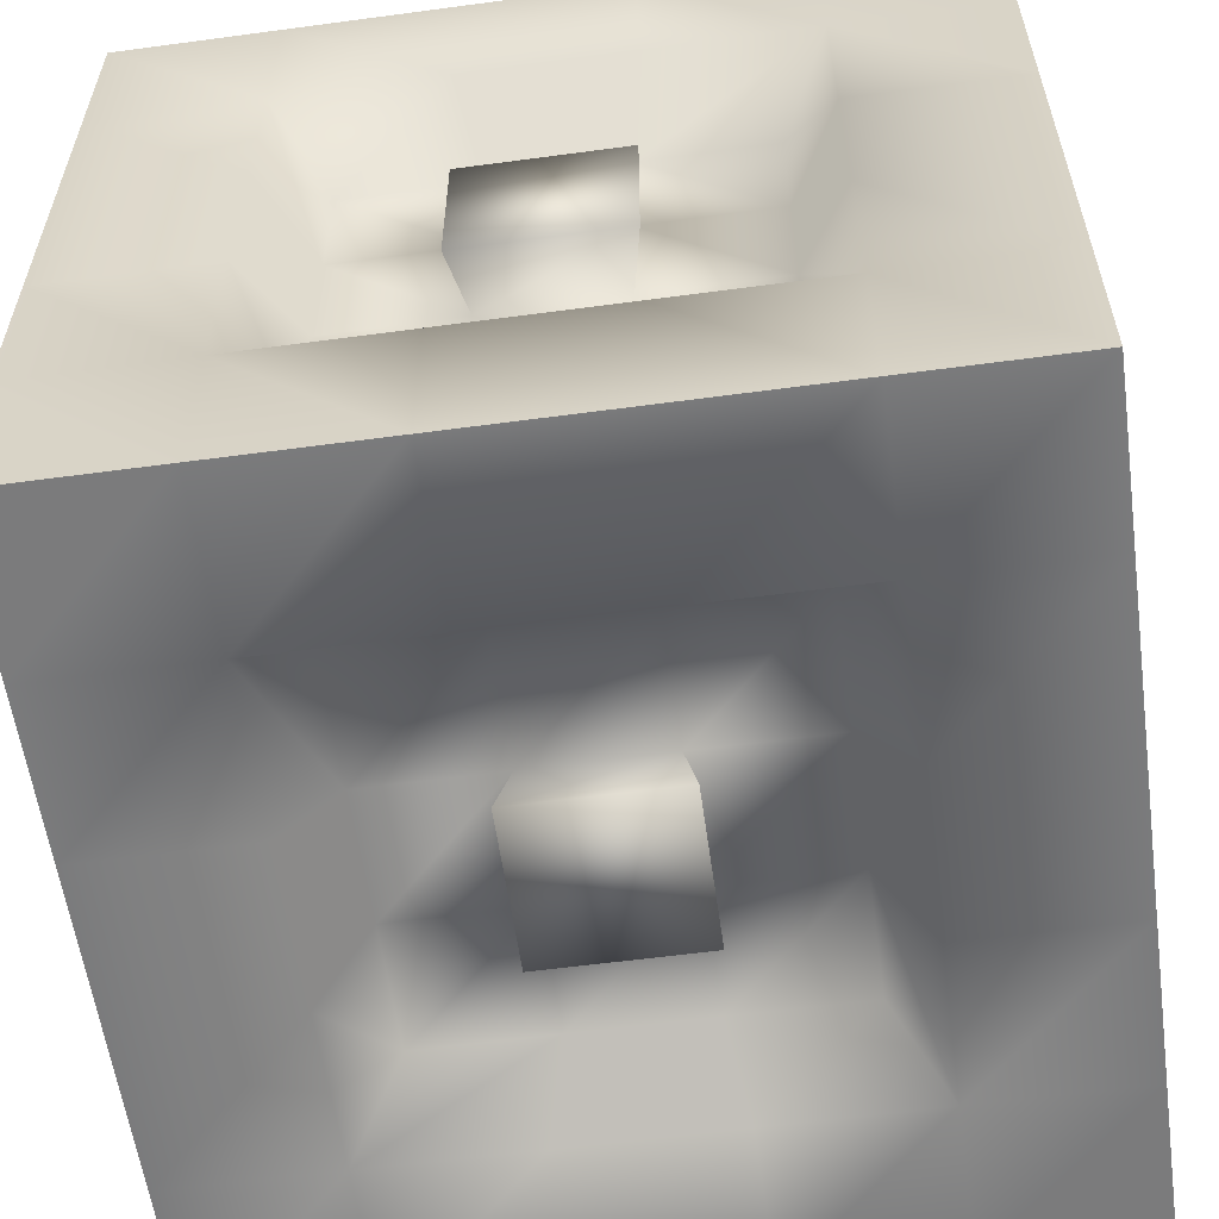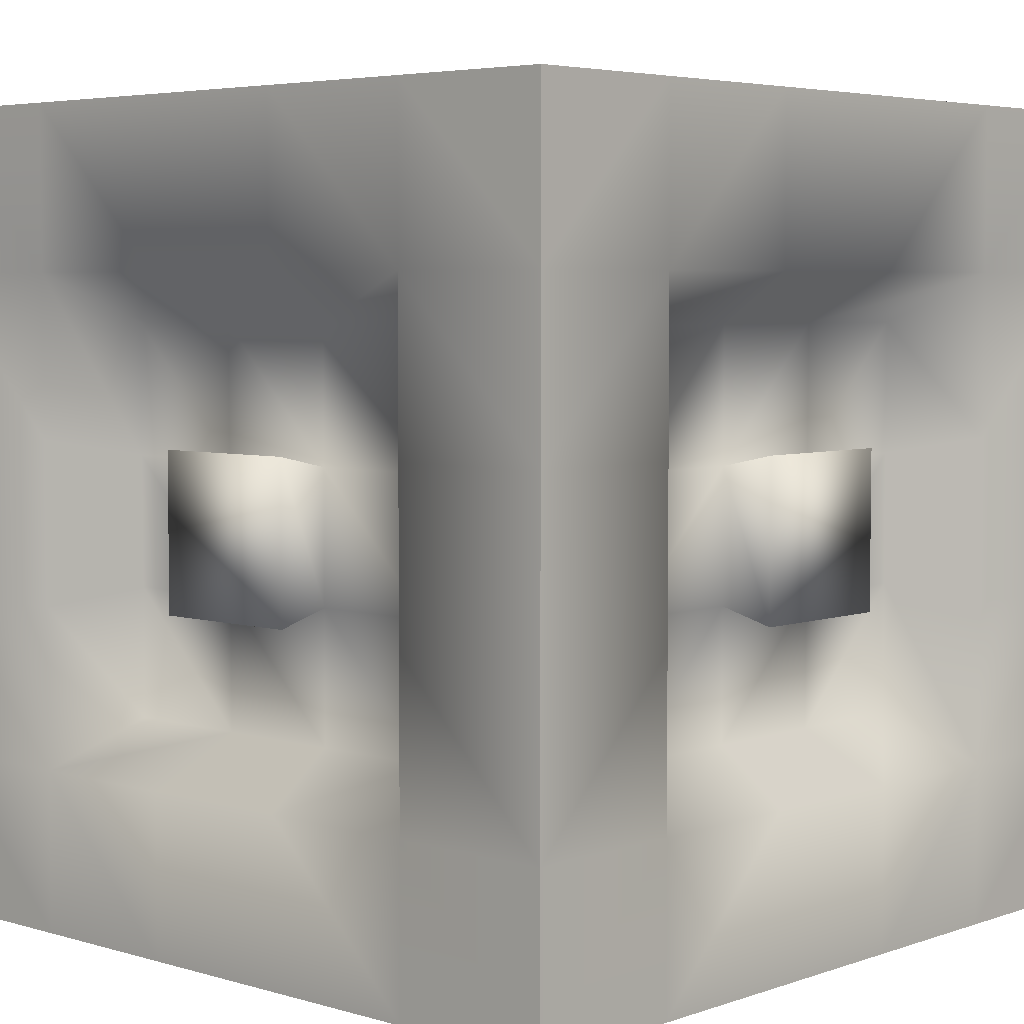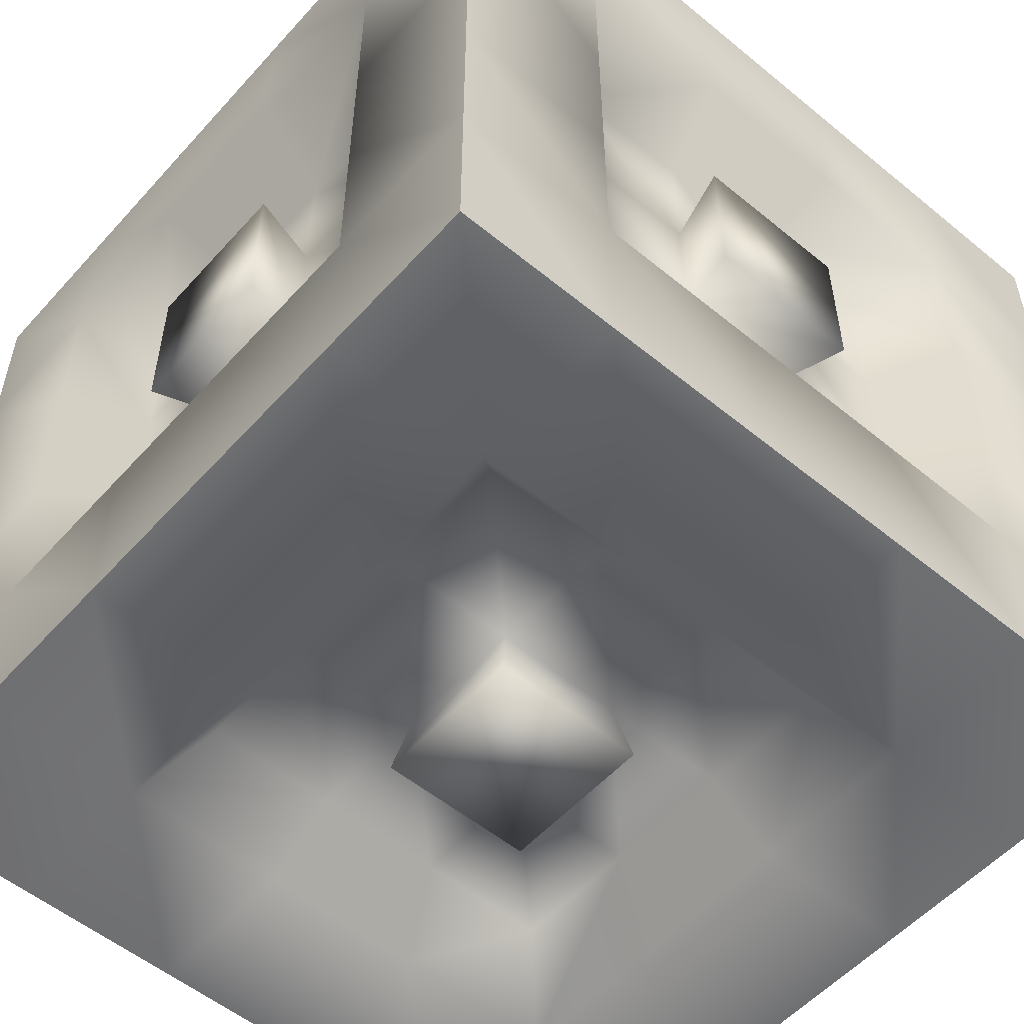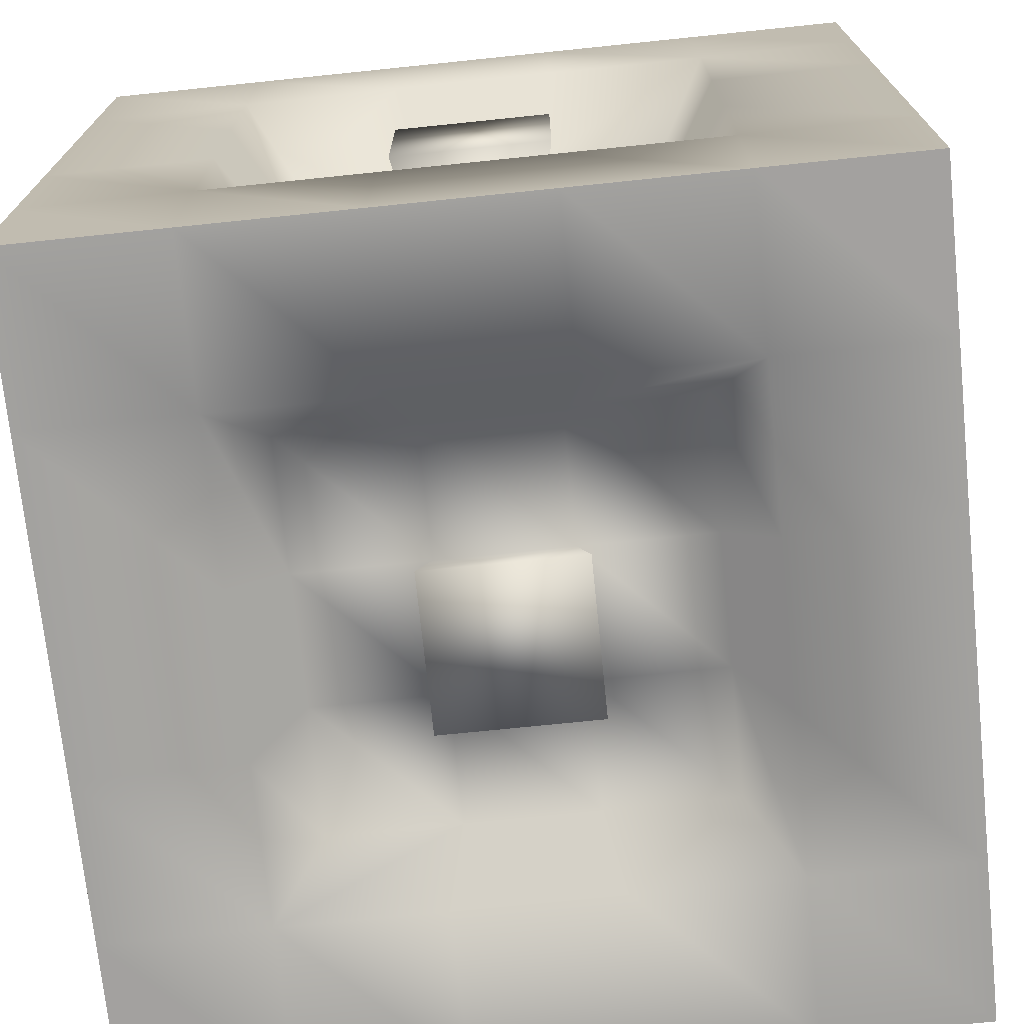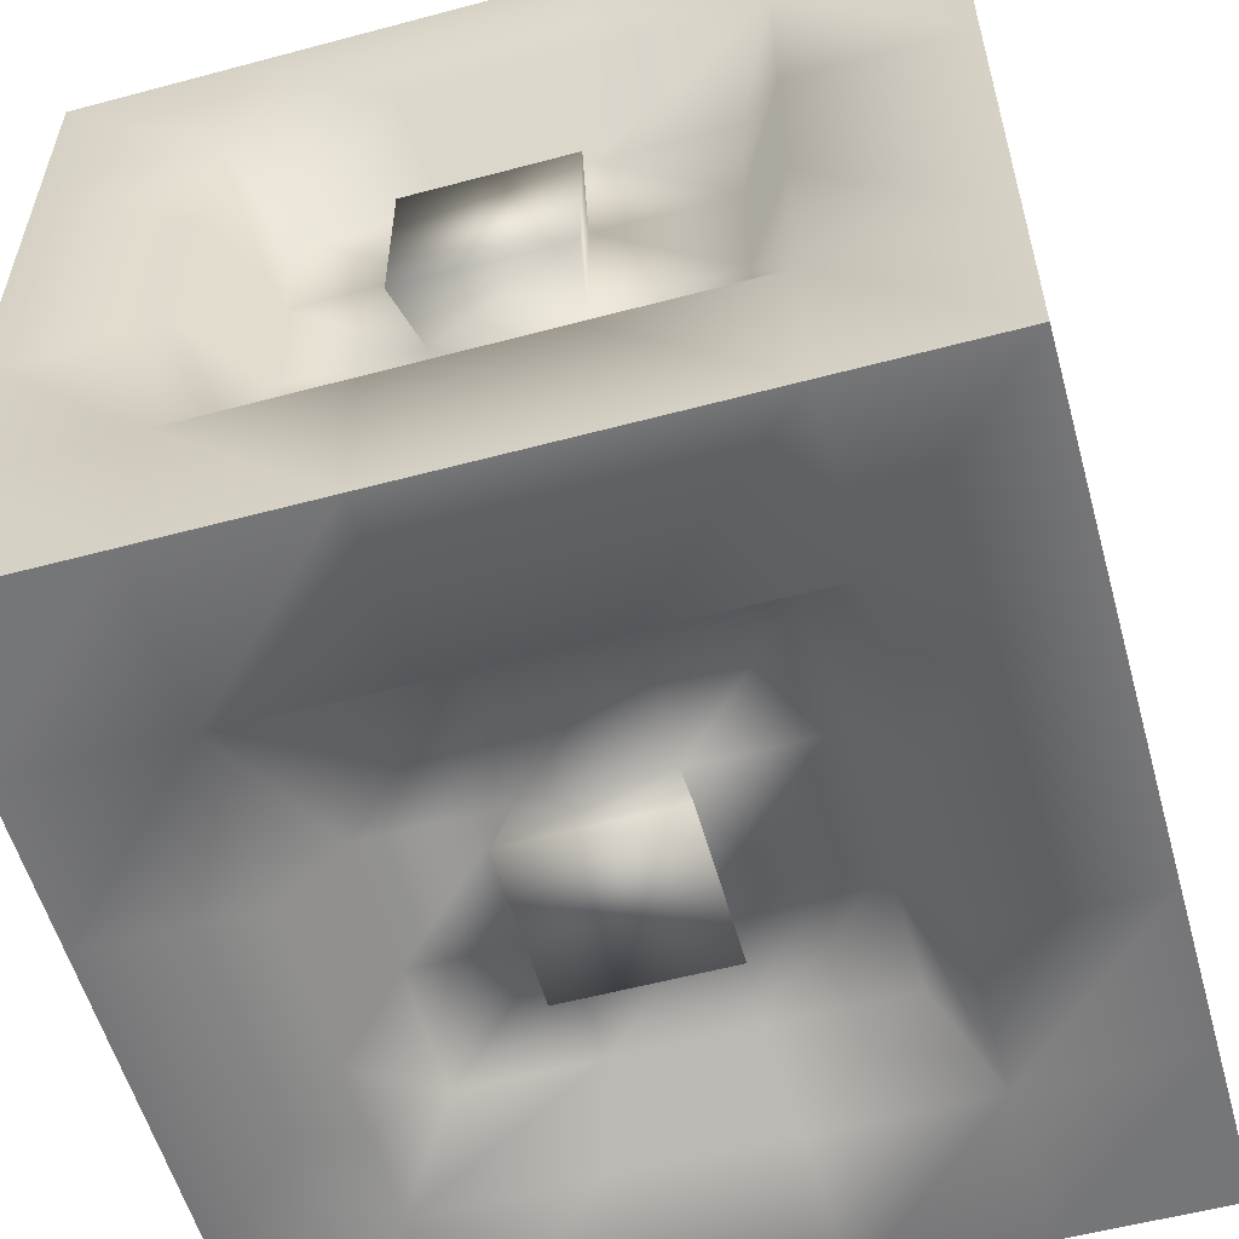
<metadata>
{"format":"obj","ext":"obj","renderer":"f3d","projection":"perspective","resolution":1024,"background":"white","views":[{"elev":-58.4,"azim":-82.1,"up":"+Y"},{"elev":4.8,"azim":-137.3,"up":"+Z"},{"elev":-54.7,"azim":139.0,"up":"+Y"},{"elev":-72.3,"azim":-174.1,"up":"+Y"},{"elev":-56.7,"azim":105.6,"up":"+Y"}]}
</metadata>
<code>
o Cube_Cube.000
v 1.5 1.5 -2.5
v 1.5 2.5 -2.5
v 2.5 2.5 -2.5
v 2.5 1.5 -2.5
v 2.5 1.5 1.5
v 2.5 2.5 1.5
v 2.5 2.5 2.5
v 2.5 1.5 2.5
v -1.5 1.5 2.5
v -1.5 2.5 2.5
v -2.5 2.5 2.5
v -2.5 1.5 2.5
v -2.5 1.5 -1.5
v -2.5 2.5 -1.5
v -2.5 2.5 -2.5
v -2.5 1.5 -2.5
v -1.5 -2.5 1.5
v -1.5 -2.5 2.5
v -2.5 -2.5 2.5
v -2.5 -2.5 1.5
v -1.5 2.5 -1.5
v -1.5 2.5 -2.5
v -1.5 2.5 1.5
v -2.5 2.5 1.5
v -1.5 2.5 0.5
v -2.5 2.5 0.5
v -1.5 2.5 -0.5
v -2.5 2.5 -0.5
v 1.5 2.5 1.5
v 1.5 2.5 2.5
v 0.5 2.5 1.5
v 0.5 2.5 2.5
v -0.5 2.5 1.5
v -0.5 2.5 2.5
v 2.5 2.5 0.5
v 1.5 2.5 0.5
v 1.5 -2.5 0.5
v 1.5 -2.5 1.5
v 1.2 -2 1.2
v 1.2 -2 0.4
v -0.5 -1.5 -2.5
v -1.5 -1.5 -2.5
v -1.2 -1.2 -2
v -0.4 -1.2 -2
v 1.2 2 0.4
v 1.2 2 1.2
v 2.5 2.5 -0.5
v 1.5 2.5 -0.5
v -1.5 -0.5 -2.5
v -1.2 -0.4 -2
v 2.5 -1.5 0.5
v 2.5 -1.5 -0.5
v 2 -1.2 -0.4
v 2 -1.2 0.4
v -1.5 0.5 -2.5
v -1.2 0.4 -2
v 2.5 2.5 -1.5
v 1.5 2.5 -1.5
v -1.2 2 -0.4
v -1.2 2 -1.2
v 1.5 -1.5 -2.5
v 0.5 -1.5 -2.5
v 0.4 -1.2 -2
v 1.2 -1.2 -2
v 2.5 -1.5 1.5
v 2 -1.2 1.2
v 0.5 2.5 -2.5
v 0.5 2.5 -1.5
v -0.5 2.5 -2.5
v -0.5 2.5 -1.5
v -1.5 -2.5 -2.5
v -1.5 -2.5 -1.5
v -2.5 -2.5 -1.5
v -2.5 -2.5 -2.5
v -1.5 -2.5 -0.5
v -2.5 -2.5 -0.5
v -1.5 -2.5 0.5
v -2.5 -2.5 0.5
v 2.5 -2.5 -2.5
v 2.5 -2.5 -1.5
v 1.5 -2.5 -1.5
v 1.5 -2.5 -2.5
v 0.5 -2.5 -1.5
v 0.5 -2.5 -2.5
v -0.5 -2.5 -1.5
v -0.5 -2.5 -2.5
v 2.5 -2.5 -0.5
v 1.5 -2.5 -0.5
v 0.5 -2.5 1.5
v -0.5 -2.5 1.5
v -0.4 -2 1.2
v 0.4 -2 1.2
v 0.4 2 1.2
v 2.5 -1.5 -1.5
v 2 -1.2 -1.2
v 2.5 -2.5 0.5
v -2.5 1.5 1.5
v -2.5 1.5 0.5
v -2 1.2 0.4
v -2 1.2 1.2
v 2.5 -0.5 -1.5
v 2.5 0.5 -1.5
v 2 0.4 -1.2
v 2 -0.4 -1.2
v -1.5 -0.5 2.5
v -1.5 -1.5 2.5
v -1.2 -1.2 2
v -1.2 -0.4 2
v 2.5 -2.5 1.5
v 1.5 0.5 -2.5
v 1.5 -0.5 -2.5
v 1.2 -0.4 -2
v 1.2 0.4 -2
v -2.5 -1.5 1.5
v -2.5 -0.5 1.5
v -2 -0.4 1.2
v -2 -1.2 1.2
v 2.5 -2.5 2.5
v 1.5 -2.5 2.5
v 0.5 -2.5 2.5
v -0.5 -2.5 2.5
v -2.5 -1.5 -1.5
v -2.5 -1.5 -2.5
v -2.5 -0.5 -1.5
v -2.5 -0.5 -2.5
v -2.5 0.5 -1.5
v -2.5 0.5 -2.5
v -2.5 -1.5 2.5
v -2.5 -1.5 0.5
v -2.5 -1.5 -0.5
v -2.5 -0.5 2.5
v 1.2 -2 -0.4
v -0.5 -1.5 2.5
v -0.4 -1.2 2
v 2.5 1.5 -0.5
v 2.5 1.5 0.5
v 2 1.2 0.4
v 2 1.2 -0.4
v -2.5 0.5 2.5
v -2.5 0.5 1.5
v 1.2 -2 -1.2
v -2 -0.4 -1.2
v -2 0.4 -1.2
v -0.4 2 -1.2
v 0.4 2 -1.2
v -1.2 -2 1.2
v -2 0.4 1.2
v -1.2 -2 0.4
v -2.5 1.5 -0.5
v -1.5 0.5 2.5
v 2.5 -1.5 2.5
v 1.5 -1.5 2.5
v 0.5 -1.5 2.5
v 2.5 -0.5 2.5
v 1.5 -0.5 2.5
v -1.2 2 1.2
v -1.2 2 0.4
v 0.5 1.5 -2.5
v 1.2 1.2 -2
v 0.4 1.2 -2
v -0.4 -2 -1.2
v -1.2 -2 -1.2
v 2.5 0.5 2.5
v 1.5 0.5 2.5
v -1.2 -2 -0.4
v 0.4 -2 -1.2
v -2 -1.2 0.4
v 1.5 1.5 2.5
v 2.5 -0.5 1.5
v 2 -0.4 1.2
v -1.2 0.4 2
v 1.2 0.4 2
v 1.2 -0.4 2
v 0.5 1.5 2.5
v -0.5 1.5 2.5
v 2.5 0.5 1.5
v 2.5 -1.5 -2.5
v 2.5 -0.5 -2.5
v 2 0.4 1.2
v 2 1.2 1.2
v 2.5 0.5 -2.5
v -0.4 2 1.2
v -2 1.2 -1.2
v -2 1.2 -0.4
v 2.5 1.5 -1.5
v -0.4 1.2 2
v 0.4 1.2 2
v 1.2 -1.2 2
v 0.4 -1.2 2
v -0.5 1.5 -2.5
v -0.4 1.2 -2
v 2 1.2 -1.2
v -1.2 1.2 2
v 1.2 1.2 2
v -1.5 1.5 -2.5
v 0.4 2 0.4
v -0.4 2 0.4
v 1.2 2 -0.4
v 0.4 2 -0.4
v 0.4 -0.4 2
v 0.4 0.4 2
v 0.48 0.48 2.4
v 0.48 -0.48 2.4
v -0.4 2 -0.4
v 1.2 2 -1.2
v 0.4 -2 -0.4
v -0.4 -2 -0.4
v 0.4 -2 0.4
v -0.48 2.4 -0.48
v 0.48 2.4 -0.48
v -0.4 -2 0.4
v -2 -0.4 0.4
v -2 -0.4 -0.4
v -2 -1.2 -0.4
v -2 -1.2 -1.2
v -2 0.4 0.4
v -0.4 0.4 2
v -0.4 -0.4 2
v -0.48 -0.48 2.4
v -0.48 0.48 2.4
v -2 0.4 -0.4
v 0.48 2.4 0.48
v -0.48 2.4 0.48
v 2 -0.4 -0.4
v 2 -0.4 0.4
v 2 0.4 -0.4
v -0.4 -0.4 -2
v -0.4 0.4 -2
v -0.48 0.48 -2.4
v -0.48 -0.48 -2.4
v 2 0.4 0.4
v 0.4 -0.4 -2
v -2.4 -0.48 -0.48
v -2.4 0.48 -0.48
v 0.4 0.4 -2
v -1.2 1.2 -2
v 0.48 -2.4 -0.48
v 0.48 -2.4 0.48
v -0.48 -2.4 0.48
v -0.48 -2.4 -0.48
v -2.4 -0.48 0.48
v -2.4 0.48 0.48
v 2.4 -0.48 -0.48
v 2.4 0.48 -0.48
v 2.4 0.48 0.48
v 2.4 -0.48 0.48
v 0.48 0.48 -2.4
v 0.48 -0.48 -2.4
f 1 2 3 4
f 5 6 7 8
f 9 10 11 12
f 13 14 15 16
f 17 18 19 20
f 21 22 15 14
f 10 23 24 11
f 23 25 26 24
f 25 27 28 26
f 27 21 14 28
f 7 6 29 30
f 30 29 31 32
f 32 31 33 34
f 34 33 23 10
f 6 35 36 29
f 37 38 39 40
f 41 42 43 44
f 29 36 45 46
f 35 47 48 36
f 42 49 50 43
f 51 52 53 54
f 49 55 56 50
f 47 57 58 48
f 21 27 59 60
f 61 62 63 64
f 65 51 54 66
f 57 3 2 58
f 58 2 67 68
f 68 67 69 70
f 70 69 22 21
f 71 72 73 74
f 72 75 76 73
f 75 77 78 76
f 77 17 20 78
f 79 80 81 82
f 82 81 83 84
f 84 83 85 86
f 86 85 72 71
f 80 87 88 81
f 89 90 91 92
f 31 29 46 93
f 52 94 95 53
f 87 96 37 88
f 97 98 99 100
f 101 102 103 104
f 105 106 107 108
f 96 109 38 37
f 110 111 112 113
f 62 41 44 63
f 114 115 116 117
f 109 118 119 38
f 38 119 120 89
f 89 120 121 90
f 90 121 18 17
f 73 122 123 74
f 122 124 125 123
f 124 126 127 125
f 126 13 16 127
f 19 128 114 20
f 20 114 129 78
f 78 129 130 76
f 76 130 122 73
f 128 131 115 114
f 88 37 40 132
f 106 133 134 107
f 135 136 137 138
f 131 139 140 115
f 81 88 132 141
f 126 124 142 143
f 68 70 144 145
f 139 12 97 140
f 90 17 146 91
f 115 140 147 116
f 17 77 148 146
f 12 11 24 97
f 97 24 26 98
f 98 26 28 149
f 149 28 14 13
f 18 106 128 19
f 106 105 131 128
f 105 150 139 131
f 150 9 12 139
f 118 151 152 119
f 119 152 153 120
f 120 153 133 121
f 121 133 106 18
f 151 154 155 152
f 25 23 156 157
f 158 1 159 160
f 72 85 161 162
f 154 163 164 155
f 75 72 162 165
f 85 83 166 161
f 129 114 117 167
f 163 8 168 164
f 169 65 66 170
f 150 105 108 171
f 155 164 172 173
f 8 7 30 168
f 168 30 32 174
f 174 32 34 175
f 175 34 10 9
f 109 65 151 118
f 65 169 154 151
f 169 176 163 154
f 176 5 8 163
f 79 177 94 80
f 80 94 52 87
f 87 52 51 96
f 96 51 65 109
f 177 178 101 94
f 1 110 113 159
f 5 176 179 180
f 176 169 170 179
f 178 181 102 101
f 27 25 157 59
f 23 33 182 156
f 149 13 183 184
f 181 4 185 102
f 174 175 186 187
f 153 152 188 189
f 136 5 180 137
f 4 3 57 185
f 185 57 47 135
f 135 47 35 136
f 136 35 6 5
f 82 61 177 79
f 61 111 178 177
f 111 110 181 178
f 110 1 4 181
f 74 123 42 71
f 71 42 41 86
f 86 41 62 84
f 84 62 61 82
f 123 125 49 42
f 190 158 160 191
f 70 21 60 144
f 185 135 138 192
f 125 127 55 49
f 83 81 141 166
f 175 9 193 186
f 164 168 194 172
f 127 16 195 55
f 133 153 189 134
f 94 101 104 95
f 33 31 93 182
f 16 15 22 195
f 195 22 69 190
f 190 69 67 158
f 158 67 2 1
f 46 45 196 93
f 93 196 197 182
f 182 197 157 156
f 45 198 199 196
f 200 201 202 203
f 197 204 59 157
f 198 205 145 199
f 199 145 144 204
f 204 144 60 59
f 141 132 206 166
f 166 206 207 161
f 161 207 165 162
f 132 40 208 206
f 199 204 209 210
f 207 211 148 165
f 40 39 92 208
f 208 92 91 211
f 211 91 146 148
f 117 116 212 167
f 167 212 213 214
f 214 213 142 215
f 116 147 216 212
f 217 218 219 220
f 213 221 143 142
f 147 100 99 216
f 216 99 184 221
f 221 184 183 143
f 188 173 200 189
f 189 200 218 134
f 134 218 108 107
f 173 172 201 200
f 197 196 222 223
f 218 217 171 108
f 172 194 187 201
f 201 187 186 217
f 217 186 193 171
f 95 104 224 53
f 53 224 225 54
f 54 225 170 66
f 104 103 226 224
f 227 228 229 230
f 225 231 179 170
f 103 192 138 226
f 226 138 137 231
f 231 137 180 179
f 43 50 227 44
f 44 227 232 63
f 63 232 112 64
f 50 56 228 227
f 221 213 233 234
f 232 235 113 112
f 56 236 191 228
f 228 191 160 235
f 235 160 159 113
f 55 195 236 56
f 152 155 173 188
f 13 126 143 183
f 111 61 64 112
f 124 122 215 142
f 102 185 192 103
f 130 129 167 214
f 58 68 145 205
f 168 174 187 194
f 122 130 214 215
f 9 150 171 193
f 36 48 198 45
f 140 97 100 147
f 48 58 205 198
f 98 149 184 99
f 195 190 191 236
f 38 89 92 39
f 77 75 165 148
f 222 210 209 223
f 237 238 239 240
f 241 242 234 233
f 203 202 220 219
f 243 244 245 246
f 230 229 247 248
f 207 206 237 240
f 216 221 234 242
f 228 235 247 229
f 204 197 223 209
f 201 217 220 202
f 206 208 238 237
f 213 212 241 233
f 211 207 240 239
f 231 225 246 245
f 225 224 243 246
f 224 226 244 243
f 235 232 248 247
f 218 200 203 219
f 208 211 239 238
f 226 231 245 244
f 212 216 242 241
f 196 199 210 222
f 232 227 230 248

</code>
